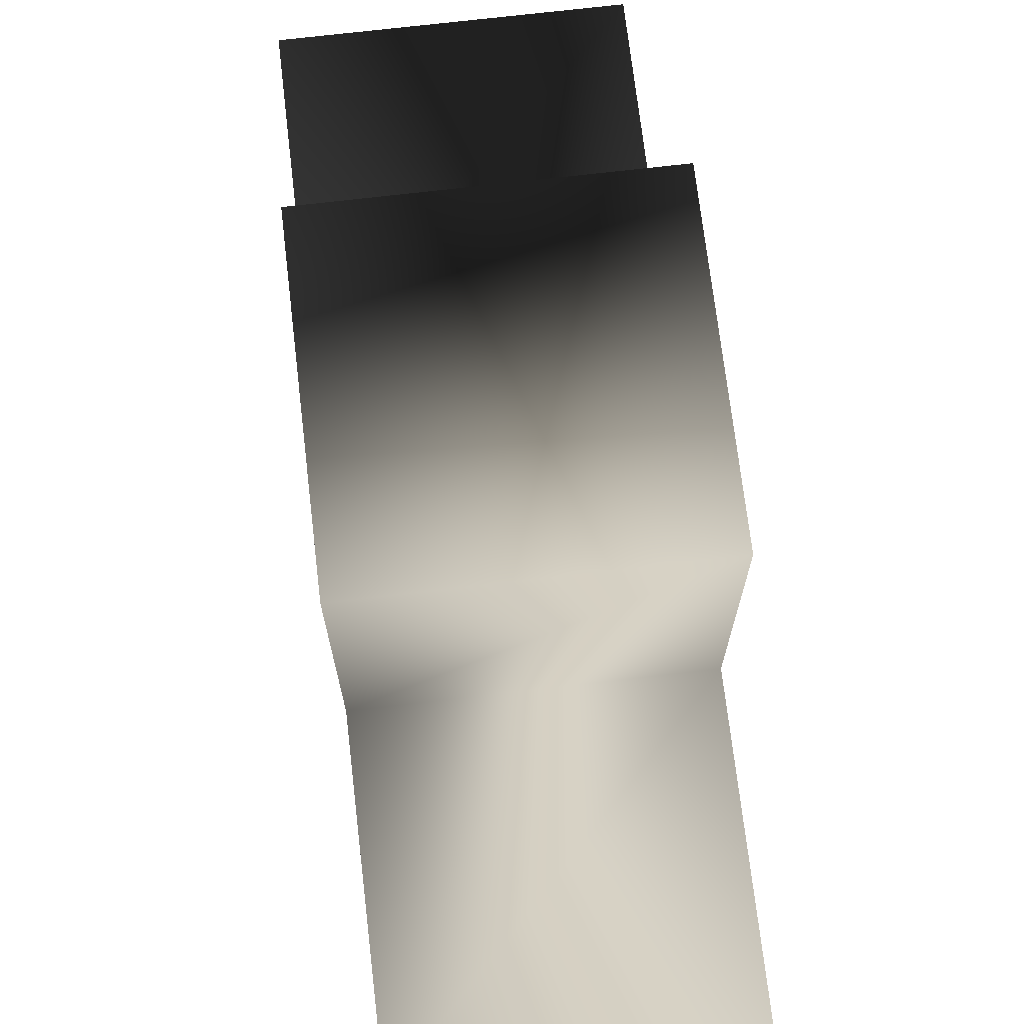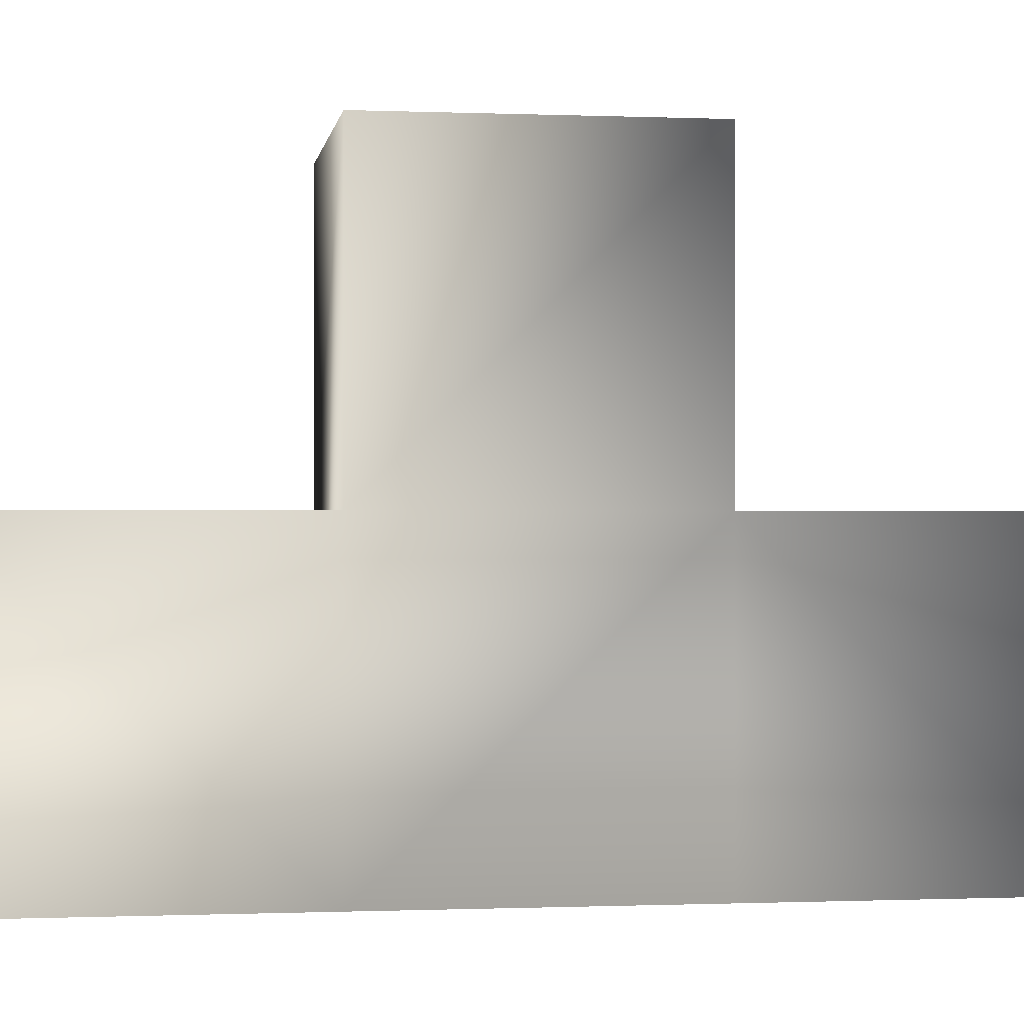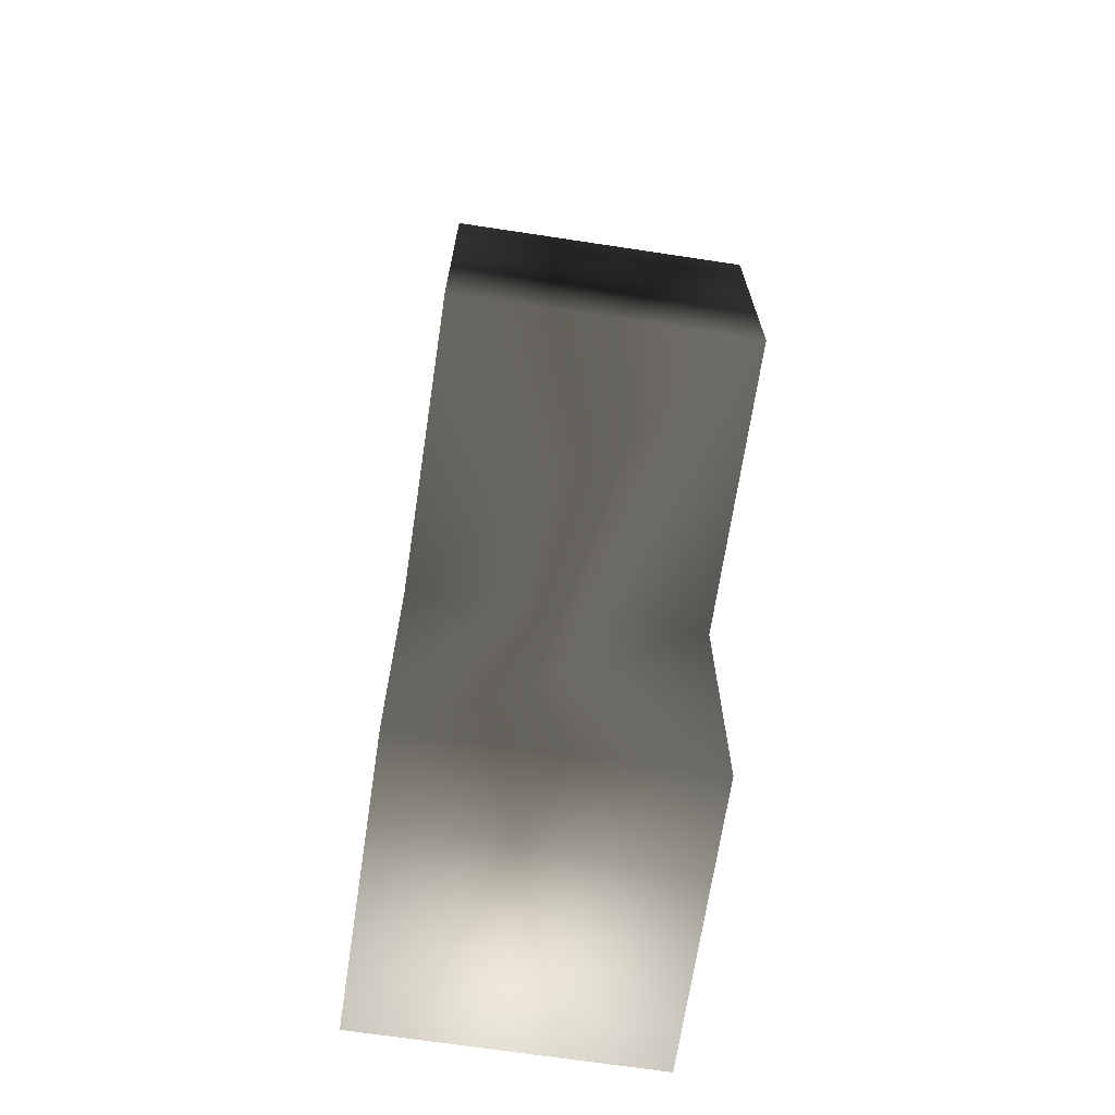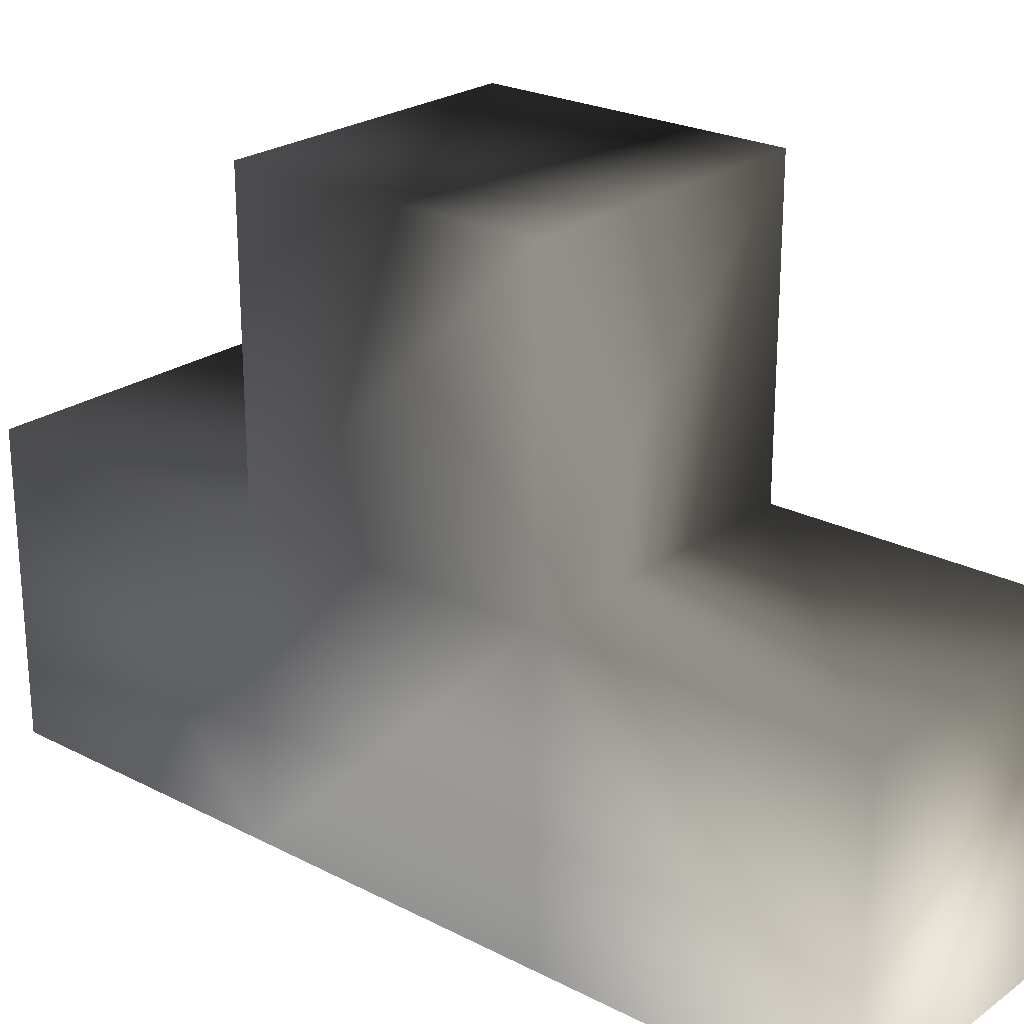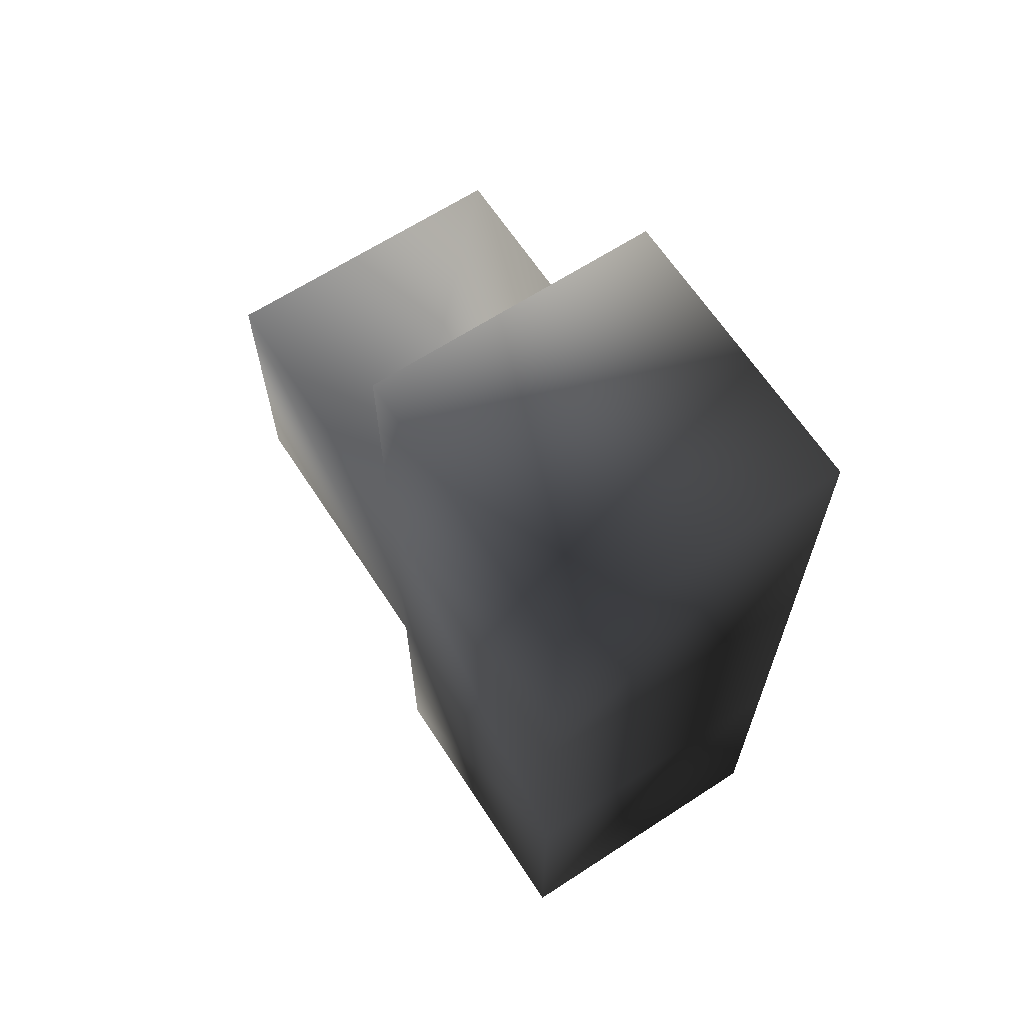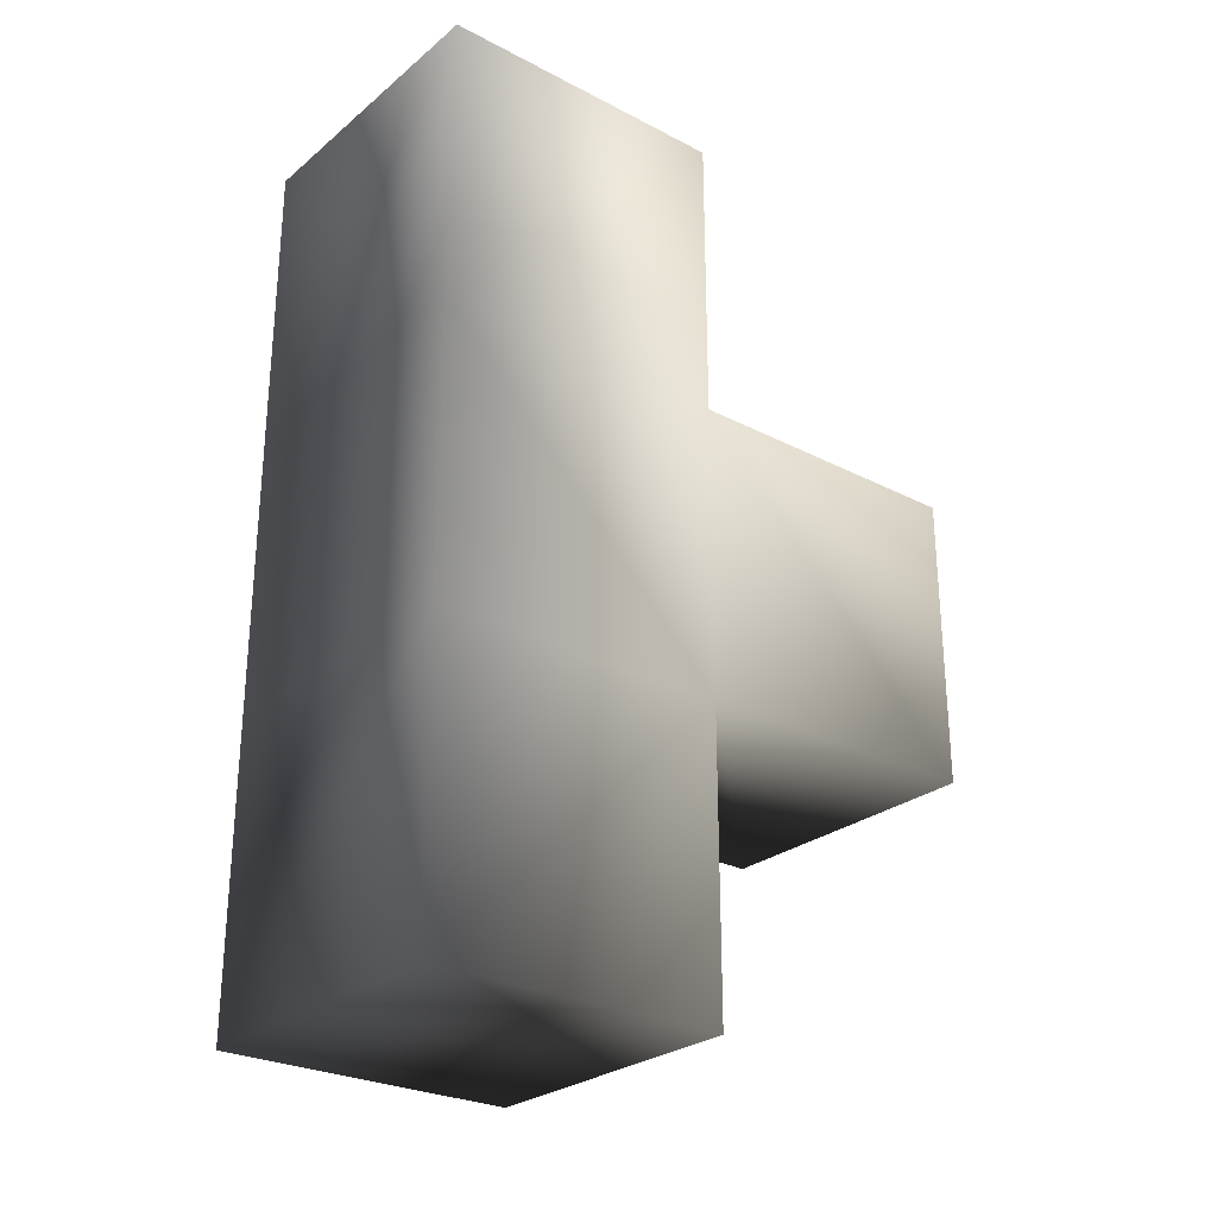
<metadata>
{"format":"obj","ext":"obj","renderer":"f3d","projection":"perspective","resolution":1024,"background":"white","views":[{"elev":71.5,"azim":-6.7,"up":"+Z"},{"elev":-0.4,"azim":81.5,"up":"+Z"},{"elev":-68.7,"azim":-8.6,"up":"+Y"},{"elev":23.9,"azim":-49.5,"up":"+Z"},{"elev":65.2,"azim":146.8,"up":"+Y"},{"elev":-26.9,"azim":-128.8,"up":"+Y"}]}
</metadata>
<code>
v  -1.968 1.968 5.905
v  -1.968 -1.968 5.905
v  1.968 -1.968 5.905
v  1.968 1.968 5.905
v  -1.968 1.968 -1.968
v  1.968 1.968 -1.968
v  1.968 -1.968 -1.968
v  -1.968 -1.968 -1.968
v  1.968 1.968 1.968
v  -1.968 1.968 1.968
v  1.968 -1.968 1.968
v  -1.968 -1.968 1.968
v  -1.968 5.905 1.968
v  1.968 5.905 1.968
v  1.968 5.905 -1.968
v  -1.968 5.905 -1.968
v  1.968 -5.905 1.968
v  -1.968 -5.905 1.968
v  -1.968 -5.905 -1.968
v  1.968 -5.905 -1.968
o Box028
g Box028
f 1 2 3 4
f 5 6 7 8
f 1 4 9 10
f 4 3 11 9
f 3 2 12 11
f 2 1 10 12
f 13 14 15 16
f 9 11 7 6
f 17 18 19 20
f 12 10 5 8
f 10 9 14 13
f 9 6 15 14
f 6 5 16 15
f 5 10 13 16
f 11 12 18 17
f 12 8 19 18
f 8 7 20 19
f 7 11 17 20

</code>
